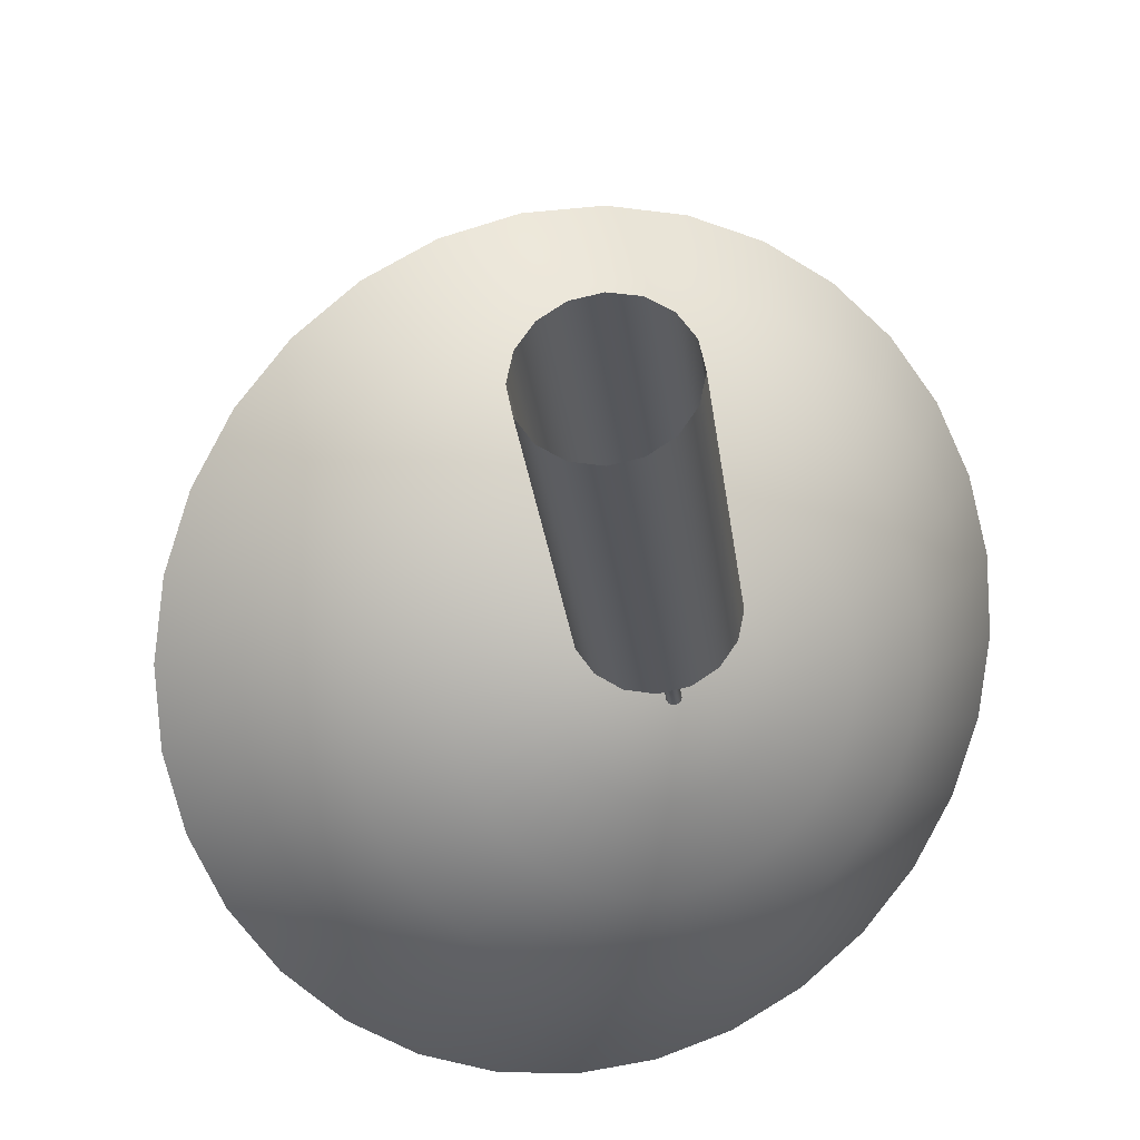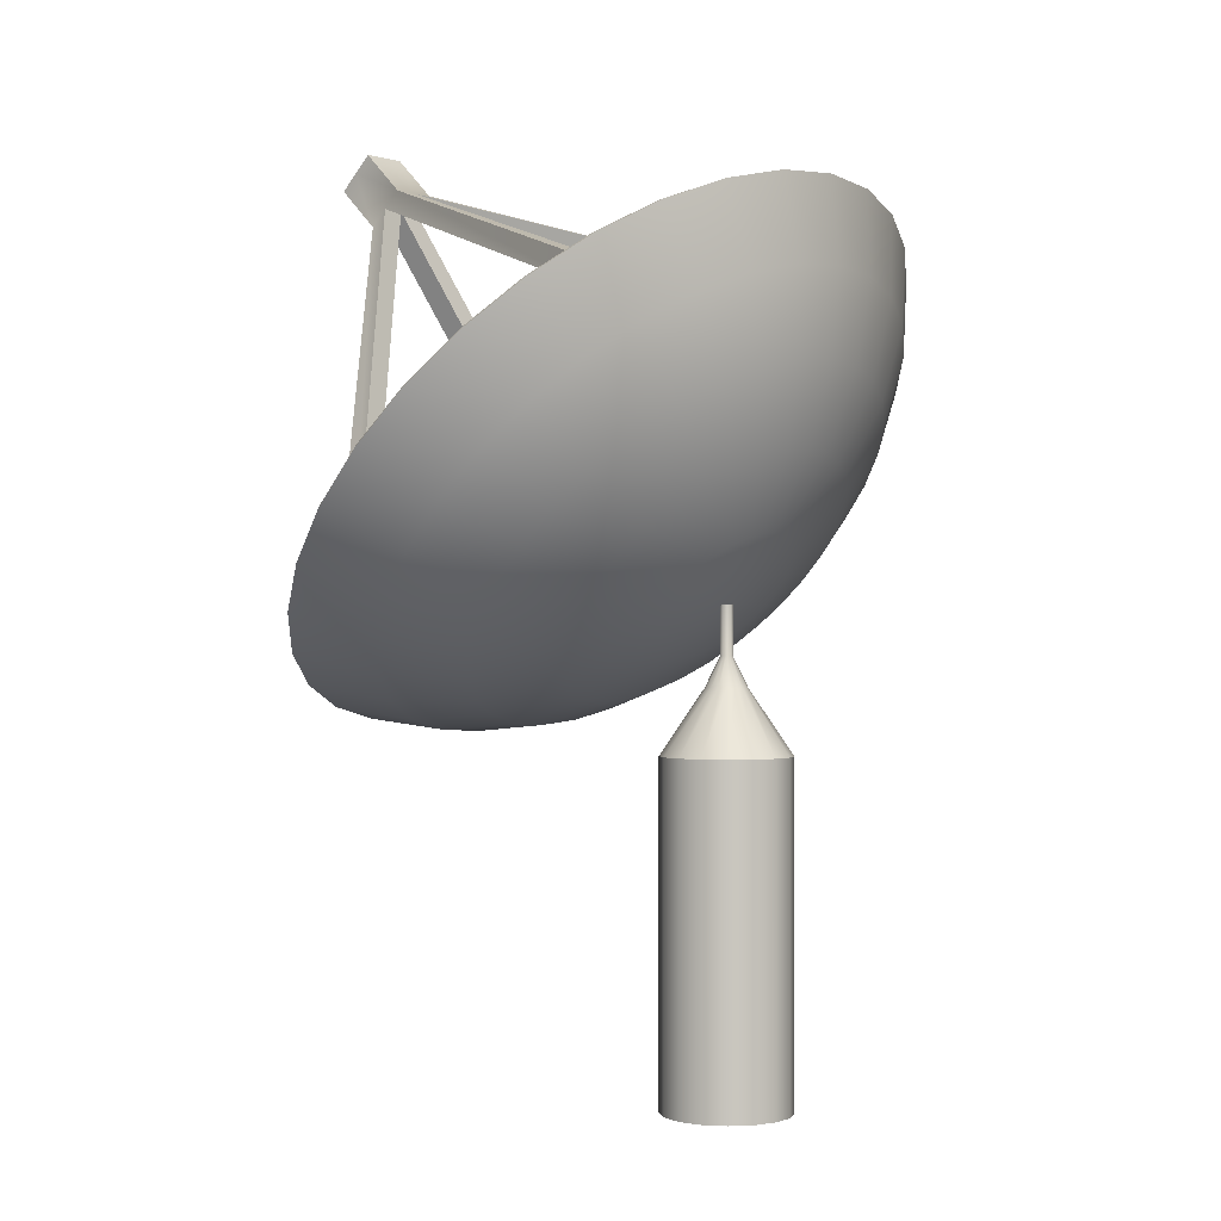
<metadata>
{"format":"obj","ext":"obj","renderer":"f3d","projection":"perspective","resolution":1024,"background":"white","views":[{"elev":-27.4,"azim":6.8,"up":"+Z"},{"elev":-0.2,"azim":91.7,"up":"+Y"}]}
</metadata>
<code>
o Cylinder.026
v -2.392 3.938 -1.709
v -2.392 4.856 -1.609
v -2.336 3.938 -1.697
v -2.374 4.856 -1.606
v -2.288 3.938 -1.666
v -2.359 4.856 -1.595
v -2.257 3.938 -1.618
v -2.348 4.856 -1.58
v -2.246 3.938 -1.562
v -2.345 4.856 -1.562
v -2.257 3.938 -1.506
v -2.348 4.856 -1.544
v -2.288 3.938 -1.458
v -2.359 4.856 -1.528
v -2.336 3.938 -1.427
v -2.374 4.856 -1.518
v -2.392 3.938 -1.415
v -2.392 4.856 -1.515
v -2.448 3.938 -1.427
v -2.41 4.856 -1.518
v -2.496 3.938 -1.458
v -2.426 4.856 -1.528
v -2.527 3.938 -1.506
v -2.436 4.856 -1.544
v -2.539 3.938 -1.562
v -2.439 4.856 -1.562
v -2.527 3.938 -1.618
v -2.436 4.856 -1.58
v -2.496 3.938 -1.666
v -2.426 4.856 -1.595
v -2.448 3.938 -1.697
v -2.41 4.856 -1.606
v -2.392 4.708 -1.709
v -2.336 4.708 -1.697
v -2.288 4.708 -1.666
v -2.257 4.708 -1.618
v -2.246 4.708 -1.562
v -2.257 4.708 -1.506
v -2.288 4.708 -1.458
v -2.336 4.708 -1.427
v -2.392 4.708 -1.415
v -2.448 4.708 -1.427
v -2.496 4.708 -1.458
v -2.527 4.708 -1.506
v -2.539 4.708 -1.562
v -2.527 4.708 -1.618
v -2.496 4.708 -1.666
v -2.448 4.708 -1.697
v -2.392 4.925 -1.576
v -2.387 4.925 -1.575
v -2.382 4.925 -1.572
v -2.379 4.925 -1.567
v -2.378 4.925 -1.562
v -2.379 4.925 -1.557
v -2.382 4.925 -1.552
v -2.387 4.925 -1.549
v -2.392 4.925 -1.548
v -2.398 4.925 -1.549
v -2.402 4.925 -1.552
v -2.405 4.925 -1.557
v -2.406 4.925 -1.562
v -2.405 4.925 -1.567
v -2.402 4.925 -1.572
v -2.398 4.925 -1.575
v -2.392 5.037 -1.576
v -2.387 5.037 -1.575
v -2.382 5.037 -1.572
v -2.379 5.037 -1.567
v -2.378 5.037 -1.562
v -2.379 5.037 -1.557
v -2.382 5.037 -1.552
v -2.387 5.037 -1.549
v -2.392 5.037 -1.548
v -2.398 5.037 -1.549
v -2.402 5.037 -1.552
v -2.405 5.037 -1.557
v -2.406 5.037 -1.562
v -2.405 5.037 -1.567
v -2.402 5.037 -1.572
v -2.398 5.037 -1.575
v -2.911 5.161 -1.79
v -3.248 5.359 -1.793
v -2.571 5.025 -1.641
v -2.759 5.041 -1.695
v -2.948 5.084 -1.722
v -3.132 5.153 -1.721
v -3.303 5.244 -1.691
v -2.577 4.999 -1.614
v -2.771 4.99 -1.642
v -2.966 5.01 -1.644
v -3.155 5.059 -1.622
v -3.33 5.133 -1.574
v -2.577 4.975 -1.584
v -2.77 4.943 -1.583
v -2.965 4.942 -1.56
v -3.153 4.971 -1.514
v -3.328 5.031 -1.448
v -2.57 4.954 -1.553
v -2.756 4.902 -1.523
v -2.944 4.882 -1.471
v -3.127 4.895 -1.401
v -3.297 4.941 -1.315
v -2.556 4.937 -1.522
v -2.729 4.868 -1.461
v -2.905 4.832 -1.383
v -3.077 4.832 -1.288
v -3.238 4.866 -1.183
v -2.392 5.037 -1.562
v -2.536 4.924 -1.492
v -2.69 4.842 -1.403
v -2.849 4.795 -1.297
v -3.005 4.784 -1.18
v -3.154 4.811 -1.055
v -2.511 4.916 -1.464
v -2.641 4.826 -1.348
v -2.777 4.772 -1.218
v -2.915 4.755 -1.079
v -3.047 4.776 -0.9364
v -2.482 4.913 -1.44
v -2.584 4.82 -1.3
v -2.694 4.763 -1.148
v -2.808 4.744 -0.9905
v -2.923 4.763 -0.8323
v -2.449 4.915 -1.42
v -2.52 4.825 -1.261
v -2.602 4.77 -1.091
v -2.691 4.752 -0.9174
v -2.784 4.773 -0.7464
v -2.415 4.922 -1.405
v -2.453 4.839 -1.231
v -2.504 4.791 -1.048
v -2.567 4.78 -0.8626
v -2.638 4.805 -0.6819
v -2.38 4.935 -1.395
v -2.384 4.864 -1.212
v -2.405 4.827 -1.021
v -2.44 4.825 -0.8282
v -2.489 4.858 -0.6414
v -2.346 4.952 -1.392
v -2.317 4.897 -1.206
v -2.307 4.875 -1.011
v -2.316 4.886 -0.8155
v -2.344 4.93 -0.6265
v -2.314 4.972 -1.394
v -2.255 4.938 -1.211
v -2.216 4.934 -1.018
v -2.2 4.961 -0.825
v -2.207 5.018 -0.6377
v -2.285 4.996 -1.403
v -2.198 4.984 -1.228
v -2.134 5.001 -1.043
v -2.096 5.047 -0.8563
v -2.085 5.119 -0.6745
v -2.261 5.022 -1.417
v -2.15 5.035 -1.256
v -2.065 5.075 -1.084
v -2.008 5.14 -0.9082
v -1.981 5.229 -0.7356
v -2.242 5.049 -1.437
v -2.113 5.087 -1.294
v -2.011 5.151 -1.139
v -1.939 5.238 -0.9788
v -1.9 5.344 -0.8185
v -2.229 5.076 -1.46
v -2.088 5.14 -1.341
v -1.974 5.228 -1.207
v -1.892 5.335 -1.065
v -1.845 5.459 -0.9202
v -2.223 5.102 -1.488
v -2.075 5.191 -1.394
v -1.956 5.302 -1.285
v -1.869 5.43 -1.164
v -1.818 5.569 -1.037
v -2.223 5.126 -1.518
v -2.076 5.238 -1.453
v -1.957 5.37 -1.37
v -1.871 5.517 -1.272
v -1.82 5.672 -1.164
v -2.23 5.147 -1.549
v -2.091 5.28 -1.514
v -1.978 5.43 -1.458
v -1.897 5.593 -1.385
v -1.851 5.762 -1.296
v -2.244 5.164 -1.58
v -2.118 5.314 -1.575
v -2.017 5.48 -1.547
v -1.947 5.656 -1.498
v -1.91 5.836 -1.429
v -2.264 5.177 -1.61
v -2.156 5.34 -1.634
v -2.074 5.517 -1.632
v -2.019 5.704 -1.606
v -1.994 5.892 -1.557
v -2.289 5.186 -1.638
v -2.205 5.356 -1.688
v -2.145 5.541 -1.711
v -2.109 5.733 -1.707
v -2.101 5.926 -1.675
v -2.318 5.189 -1.662
v -2.263 5.361 -1.736
v -2.228 5.549 -1.781
v -2.215 5.744 -1.796
v -2.225 5.939 -1.779
v -2.351 5.186 -1.682
v -2.326 5.357 -1.775
v -2.32 5.542 -1.838
v -2.333 5.736 -1.869
v -2.364 5.929 -1.865
v -2.385 5.179 -1.697
v -2.394 5.342 -1.805
v -2.418 5.521 -1.882
v -2.457 5.708 -1.923
v -2.51 5.897 -1.929
v -2.42 5.166 -1.707
v -2.462 5.318 -1.824
v -2.518 5.486 -1.909
v -2.584 5.663 -1.958
v -2.658 5.844 -1.97
v -2.454 5.149 -1.71
v -2.529 5.285 -1.831
v -2.615 5.437 -1.919
v -2.708 5.602 -1.971
v -2.804 5.772 -1.985
v -2.486 5.129 -1.708
v -2.592 5.244 -1.826
v -2.706 5.379 -1.911
v -2.824 5.527 -1.961
v -2.941 5.684 -1.974
v -2.515 5.105 -1.699
v -2.648 5.198 -1.809
v -2.788 5.311 -1.886
v -2.928 5.441 -1.93
v -3.063 5.583 -1.937
v -2.539 5.079 -1.685
v -2.696 5.147 -1.78
v -2.857 5.238 -1.846
v -3.016 5.348 -1.878
v -3.167 5.473 -1.876
v -2.558 5.052 -1.665
v -2.733 5.094 -1.742
v -3.085 5.25 -1.807
v -2.909 5.17 -1.777
v -3.242 5.366 -1.78
v -2.575 5.037 -1.631
v -2.759 5.053 -1.684
v -2.946 5.095 -1.71
v -3.126 5.162 -1.709
v -3.296 5.253 -1.679
v -2.581 5.011 -1.604
v -2.772 5.002 -1.631
v -2.963 5.022 -1.634
v -3.149 5.069 -1.612
v -3.323 5.143 -1.565
v -2.58 4.988 -1.575
v -2.771 4.956 -1.574
v -2.962 4.955 -1.55
v -3.147 4.984 -1.505
v -3.321 5.043 -1.44
v -2.573 4.967 -1.544
v -2.757 4.915 -1.514
v -2.942 4.896 -1.464
v -3.122 4.908 -1.395
v -3.29 4.954 -1.309
v -2.56 4.95 -1.513
v -2.73 4.882 -1.454
v -2.903 4.847 -1.376
v -3.072 4.846 -1.284
v -3.232 4.881 -1.179
v -2.399 5.048 -1.553
v -2.54 4.937 -1.484
v -2.692 4.857 -1.396
v -2.848 4.81 -1.292
v -3.002 4.8 -1.177
v -3.149 4.826 -1.053
v -2.516 4.929 -1.457
v -2.644 4.841 -1.342
v -2.778 4.787 -1.214
v -2.913 4.771 -1.078
v -3.044 4.792 -0.936
v -2.487 4.926 -1.433
v -2.587 4.835 -1.295
v -2.696 4.779 -1.146
v -2.808 4.76 -0.9905
v -2.922 4.779 -0.8335
v -2.455 4.928 -1.413
v -2.525 4.839 -1.256
v -2.605 4.785 -1.089
v -2.693 4.768 -0.9186
v -2.785 4.789 -0.7488
v -2.421 4.936 -1.398
v -2.458 4.854 -1.227
v -2.509 4.807 -1.047
v -2.57 4.795 -0.8646
v -2.641 4.82 -0.6853
v -2.387 4.948 -1.389
v -2.391 4.878 -1.209
v -2.411 4.841 -1.02
v -2.446 4.839 -0.8308
v -2.495 4.873 -0.6455
v -2.353 4.965 -1.385
v -2.325 4.911 -1.202
v -2.315 4.889 -1.011
v -2.324 4.9 -0.8183
v -2.352 4.944 -0.6308
v -2.322 4.985 -1.388
v -2.263 4.951 -1.207
v -2.225 4.947 -1.018
v -2.21 4.974 -0.8276
v -2.217 5.03 -0.6417
v -2.294 5.008 -1.396
v -2.208 4.996 -1.224
v -2.145 5.013 -1.042
v -2.107 5.058 -0.8584
v -2.096 5.13 -0.678
v -2.27 5.034 -1.41
v -2.161 5.046 -1.251
v -2.077 5.085 -1.082
v -2.02 5.15 -0.9095
v -1.994 5.238 -0.7382
v -2.251 5.06 -1.429
v -2.124 5.098 -1.289
v -2.024 5.161 -1.137
v -1.953 5.246 -0.979
v -1.914 5.351 -0.8199
v -2.238 5.086 -1.453
v -2.099 5.15 -1.335
v -1.987 5.236 -1.204
v -1.907 5.342 -1.064
v -1.86 5.464 -0.9201
v -2.232 5.112 -1.48
v -2.087 5.2 -1.388
v -1.97 5.309 -1.28
v -1.884 5.435 -1.162
v -1.833 5.573 -1.035
v -2.232 5.136 -1.509
v -2.088 5.246 -1.445
v -1.971 5.376 -1.364
v -1.886 5.52 -1.268
v -1.835 5.674 -1.16
v -2.24 5.156 -1.54
v -2.102 5.287 -1.505
v -1.991 5.435 -1.451
v -1.912 5.596 -1.378
v -1.866 5.763 -1.29
v -2.253 5.174 -1.57
v -2.129 5.321 -1.565
v -2.03 5.484 -1.538
v -1.961 5.658 -1.489
v -1.924 5.836 -1.421
v -2.273 5.186 -1.6
v -2.167 5.346 -1.623
v -2.085 5.521 -1.622
v -2.031 5.704 -1.596
v -2.007 5.891 -1.547
v -2.297 5.194 -1.627
v -2.215 5.362 -1.677
v -2.155 5.544 -1.7
v -2.12 5.733 -1.695
v -2.112 5.925 -1.663
v -2.326 5.197 -1.651
v -2.271 5.367 -1.724
v -2.237 5.552 -1.768
v -2.225 5.744 -1.783
v -2.235 5.938 -1.766
v -2.358 5.195 -1.671
v -2.334 5.363 -1.763
v -2.328 5.546 -1.825
v -2.34 5.736 -1.855
v -2.371 5.928 -1.851
v -2.392 5.188 -1.686
v -2.4 5.349 -1.792
v -2.424 5.525 -1.867
v -2.463 5.709 -1.908
v -2.515 5.896 -1.914
v -2.426 5.175 -1.695
v -2.468 5.324 -1.81
v -2.522 5.49 -1.894
v -2.587 5.665 -1.942
v -2.661 5.844 -1.954
v -2.459 5.159 -1.699
v -2.533 5.292 -1.817
v -2.618 5.442 -1.904
v -2.709 5.604 -1.955
v -2.805 5.773 -1.969
v -2.491 5.138 -1.696
v -2.595 5.252 -1.812
v -2.707 5.384 -1.896
v -2.823 5.531 -1.945
v -2.939 5.686 -1.958
v -2.519 5.115 -1.688
v -2.651 5.206 -1.795
v -2.788 5.318 -1.872
v -2.926 5.446 -1.915
v -3.06 5.587 -1.922
v -2.543 5.09 -1.673
v -2.698 5.156 -1.768
v -2.856 5.246 -1.832
v -3.013 5.354 -1.864
v -3.162 5.479 -1.861
v -2.562 5.063 -1.654
v -2.734 5.105 -1.73
v -3.08 5.258 -1.794
v -2.945 6.07 -0.686
v -1.9 5.693 -1.384
v -2.99 6.07 -0.719
v -1.904 5.637 -1.379
v -2.967 6.11 -0.751
v -2.921 6.109 -0.718
v -2.867 6.016 -0.7946
v -2.89 5.976 -0.7626
v -1.878 5.696 -1.333
v -1.881 5.64 -1.328
v -2.936 5.976 -0.7955
v -2.912 6.016 -0.8275
v -2.377 4.888 -0.7366
v -2.344 4.894 -0.7815
v -3.014 6.03 -0.687
v -2.968 6.03 -0.654
v -2.914 5.936 -0.7306
v -2.34 4.916 -0.7053
v -2.307 4.922 -0.7502
v -2.959 5.937 -0.7635
v -3.036 6.071 -0.7519
v -2.705 5.702 -1.967
v -2.71 5.646 -1.962
v -3.012 6.11 -0.7839
v -2.958 6.017 -0.8604
v -2.981 5.977 -0.8284
v -2.761 5.706 -1.972
v -2.766 5.65 -1.967
v -3.183 4.897 -1.319
v -3.15 4.903 -1.364
v -3.059 6.031 -0.7199
v -3.005 5.937 -0.7964
v -3.224 4.926 -1.344
v -3.191 4.932 -1.389
f 1 33 34 3
f 3 34 35 5
f 5 35 36 7
f 7 36 37 9
f 9 37 38 11
f 11 38 39 13
f 13 39 40 15
f 15 40 41 17
f 17 41 42 19
f 19 42 43 21
f 21 43 44 23
f 23 44 45 25
f 25 45 46 27
f 27 46 47 29
f 29 47 48 31
f 20 18 57 58
f 31 48 33 1
f 2 4 34 33
f 4 6 35 34
f 6 8 36 35
f 8 10 37 36
f 10 12 38 37
f 12 14 39 38
f 14 16 40 39
f 16 18 41 40
f 18 20 42 41
f 20 22 43 42
f 22 24 44 43
f 24 26 45 44
f 26 28 46 45
f 28 30 47 46
f 30 32 48 47
f 32 2 33 48
f 8 6 51 52
f 2 32 64 49
f 22 20 58 59
f 10 8 52 53
f 24 22 59 60
f 12 10 53 54
f 26 24 60 61
f 14 12 54 55
f 28 26 61 62
f 16 14 55 56
f 4 2 49 50
f 30 28 62 63
f 18 16 56 57
f 6 4 50 51
f 32 30 63 64
f 60 59 75 76
f 54 53 69 70
f 61 60 76 77
f 55 54 70 71
f 62 61 77 78
f 56 55 71 72
f 50 49 65 66
f 63 62 78 79
f 57 56 72 73
f 51 50 66 67
f 64 63 79 80
f 58 57 73 74
f 52 51 67 68
f 49 64 80 65
f 59 58 74 75
f 53 52 68 69
f 81 240 84 85
f 241 81 85 86
f 82 241 86 87
f 239 108 83
f 240 239 83 84
f 84 83 88 89
f 85 84 89 90
f 86 85 90 91
f 87 86 91 92
f 83 108 88
f 88 108 93
f 89 88 93 94
f 90 89 94 95
f 91 90 95 96
f 92 91 96 97
f 95 94 99 100
f 96 95 100 101
f 97 96 101 102
f 93 108 98
f 94 93 98 99
f 98 108 103
f 99 98 103 104
f 100 99 104 105
f 101 100 105 106
f 102 101 106 107
f 105 104 110 111
f 106 105 111 112
f 107 106 112 113
f 103 108 109
f 104 103 109 110
f 109 108 114
f 110 109 114 115
f 111 110 115 116
f 112 111 116 117
f 113 112 117 118
f 117 116 121 122
f 118 117 122 123
f 114 108 119
f 115 114 119 120
f 116 115 120 121
f 119 108 124
f 120 119 124 125
f 121 120 125 126
f 122 121 126 127
f 123 122 127 128
f 128 127 132 133
f 124 108 129
f 125 124 129 130
f 126 125 130 131
f 127 126 131 132
f 129 108 134
f 130 129 134 135
f 131 130 135 136
f 132 131 136 137
f 133 132 137 138
f 138 137 142 143
f 134 108 139
f 135 134 139 140
f 136 135 140 141
f 137 136 141 142
f 140 139 144 145
f 141 140 145 146
f 142 141 146 147
f 143 142 147 148
f 139 108 144
f 144 108 149
f 145 144 149 150
f 146 145 150 151
f 147 146 151 152
f 148 147 152 153
f 150 149 154 155
f 151 150 155 156
f 152 151 156 157
f 153 152 157 158
f 149 108 154
f 154 108 159
f 155 154 159 160
f 156 155 160 161
f 157 156 161 162
f 158 157 162 163
f 161 160 165 166
f 162 161 166 167
f 163 162 167 168
f 159 108 164
f 160 159 164 165
f 164 108 169
f 165 164 169 170
f 166 165 170 171
f 167 166 171 172
f 168 167 172 173
f 172 171 176 177
f 173 172 177 178
f 169 108 174
f 170 169 174 175
f 171 170 175 176
f 174 108 179
f 175 174 179 180
f 176 175 180 181
f 177 176 181 182
f 178 177 182 183
f 182 181 186 187
f 183 182 187 188
f 179 108 184
f 180 179 184 185
f 181 180 185 186
f 184 108 189
f 185 184 189 190
f 186 185 190 191
f 187 186 191 192
f 188 187 192 193
f 193 192 197 198
f 189 108 194
f 190 189 194 195
f 191 190 195 196
f 192 191 196 197
f 194 108 199
f 195 194 199 200
f 196 195 200 201
f 197 196 201 202
f 198 197 202 203
f 203 202 207 208
f 199 108 204
f 200 199 204 205
f 201 200 205 206
f 202 201 206 207
f 205 204 209 210
f 206 205 210 211
f 207 206 211 212
f 208 207 212 213
f 204 108 209
f 209 108 214
f 210 209 214 215
f 211 210 215 216
f 212 211 216 217
f 213 212 217 218
f 216 215 220 221
f 217 216 221 222
f 218 217 222 223
f 214 108 219
f 215 214 219 220
f 219 108 224
f 220 219 224 225
f 221 220 225 226
f 222 221 226 227
f 223 222 227 228
f 226 225 230 231
f 227 226 231 232
f 228 227 232 233
f 224 108 229
f 225 224 229 230
f 229 108 234
f 230 229 234 235
f 231 230 235 236
f 232 231 236 237
f 233 232 237 238
f 237 236 81 241
f 238 237 241 82
f 234 108 239
f 235 234 239 240
f 236 235 240 81
f 242 246 245 401
f 402 247 246 242
f 243 248 247 402
f 400 244 269
f 401 245 244 400
f 245 250 249 244
f 246 251 250 245
f 247 252 251 246
f 248 253 252 247
f 244 249 269
f 249 254 269
f 250 255 254 249
f 251 256 255 250
f 252 257 256 251
f 253 258 257 252
f 256 261 260 255
f 257 262 261 256
f 258 263 262 257
f 254 259 269
f 255 260 259 254
f 259 264 269
f 260 265 264 259
f 261 266 265 260
f 262 267 266 261
f 263 268 267 262
f 266 272 271 265
f 267 273 272 266
f 268 274 273 267
f 264 270 269
f 265 271 270 264
f 270 275 269
f 271 276 275 270
f 272 277 276 271
f 273 278 277 272
f 274 279 278 273
f 278 283 282 277
f 279 284 283 278
f 275 280 269
f 276 281 280 275
f 277 282 281 276
f 280 285 269
f 281 286 285 280
f 282 287 286 281
f 283 288 287 282
f 284 289 288 283
f 289 294 293 288
f 285 290 269
f 286 291 290 285
f 287 292 291 286
f 288 293 292 287
f 290 295 269
f 291 296 295 290
f 292 297 296 291
f 293 298 297 292
f 294 299 298 293
f 299 304 303 298
f 295 300 269
f 296 301 300 295
f 297 302 301 296
f 298 303 302 297
f 301 306 305 300
f 302 307 306 301
f 303 308 307 302
f 304 309 308 303
f 300 305 269
f 305 310 269
f 306 311 310 305
f 307 312 311 306
f 308 313 312 307
f 309 314 313 308
f 311 316 315 310
f 312 317 316 311
f 313 318 317 312
f 314 319 318 313
f 310 315 269
f 315 320 269
f 316 321 320 315
f 317 322 321 316
f 318 323 322 317
f 319 324 323 318
f 322 327 326 321
f 323 328 327 322
f 324 329 328 323
f 320 325 269
f 321 326 325 320
f 325 330 269
f 326 331 330 325
f 327 332 331 326
f 328 333 332 327
f 329 334 333 328
f 333 338 337 332
f 334 339 338 333
f 330 335 269
f 331 336 335 330
f 332 337 336 331
f 335 340 269
f 336 341 340 335
f 337 342 341 336
f 338 343 342 337
f 339 344 343 338
f 343 348 347 342
f 344 349 348 343
f 340 345 269
f 341 346 345 340
f 342 347 346 341
f 345 350 269
f 346 351 350 345
f 347 352 351 346
f 348 353 352 347
f 349 354 353 348
f 354 359 358 353
f 350 355 269
f 351 356 355 350
f 352 357 356 351
f 353 358 357 352
f 355 360 269
f 356 361 360 355
f 357 362 361 356
f 358 363 362 357
f 359 364 363 358
f 364 369 368 363
f 360 365 269
f 361 366 365 360
f 362 367 366 361
f 363 368 367 362
f 366 371 370 365
f 367 372 371 366
f 368 373 372 367
f 369 374 373 368
f 365 370 269
f 370 375 269
f 371 376 375 370
f 372 377 376 371
f 373 378 377 372
f 374 379 378 373
f 377 382 381 376
f 378 383 382 377
f 379 384 383 378
f 375 380 269
f 376 381 380 375
f 380 385 269
f 381 386 385 380
f 382 387 386 381
f 383 388 387 382
f 384 389 388 383
f 387 392 391 386
f 388 393 392 387
f 389 394 393 388
f 385 390 269
f 386 391 390 385
f 390 395 269
f 391 396 395 390
f 392 397 396 391
f 393 398 397 392
f 394 399 398 393
f 398 402 242 397
f 399 243 402 398
f 395 400 269
f 396 401 400 395
f 397 242 401 396
f 82 87 248 243
f 87 92 253 248
f 92 97 258 253
f 97 102 263 258
f 102 107 268 263
f 107 113 274 268
f 113 118 279 274
f 118 123 284 279
f 123 128 289 284
f 128 133 294 289
f 133 138 299 294
f 138 143 304 299
f 143 148 309 304
f 148 153 314 309
f 153 158 319 314
f 158 163 324 319
f 163 168 329 324
f 168 173 334 329
f 173 178 339 334
f 178 183 344 339
f 183 188 349 344
f 188 193 354 349
f 193 198 359 354
f 198 203 364 359
f 203 208 369 364
f 208 213 374 369
f 213 218 379 374
f 218 223 384 379
f 223 228 389 384
f 228 233 394 389
f 233 238 399 394
f 238 82 243 399
f 406 412 410 413
f 413 414 404 406
f 407 405 403 408
f 409 408 403 410
f 414 407 408 409
f 409 410 412 411
f 414 409 411 404
f 416 413 410 421
f 413 416 415 422
f 417 418 403 405
f 419 410 403 418
f 422 419 418 417
f 419 420 421 410
f 422 415 420 419
f 425 413 428 430
f 413 425 424 414
f 407 426 423 405
f 427 428 423 426
f 414 427 426 407
f 427 429 430 428
f 414 424 429 427
f 432 436 428 413
f 413 422 431 432
f 417 405 423 433
f 434 433 423 428
f 422 417 433 434
f 434 428 436 435
f 422 434 435 431

</code>
